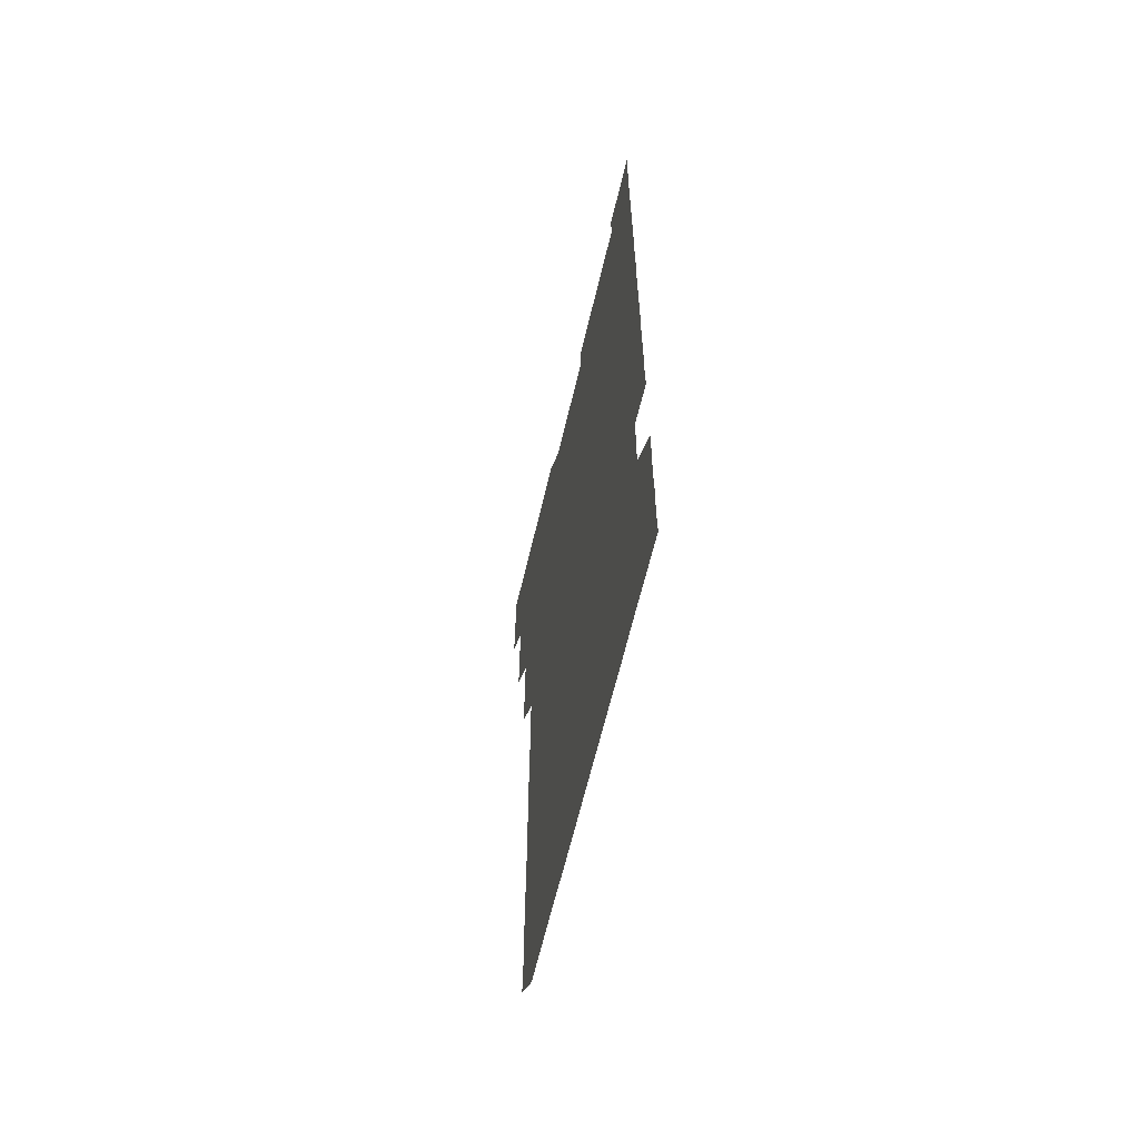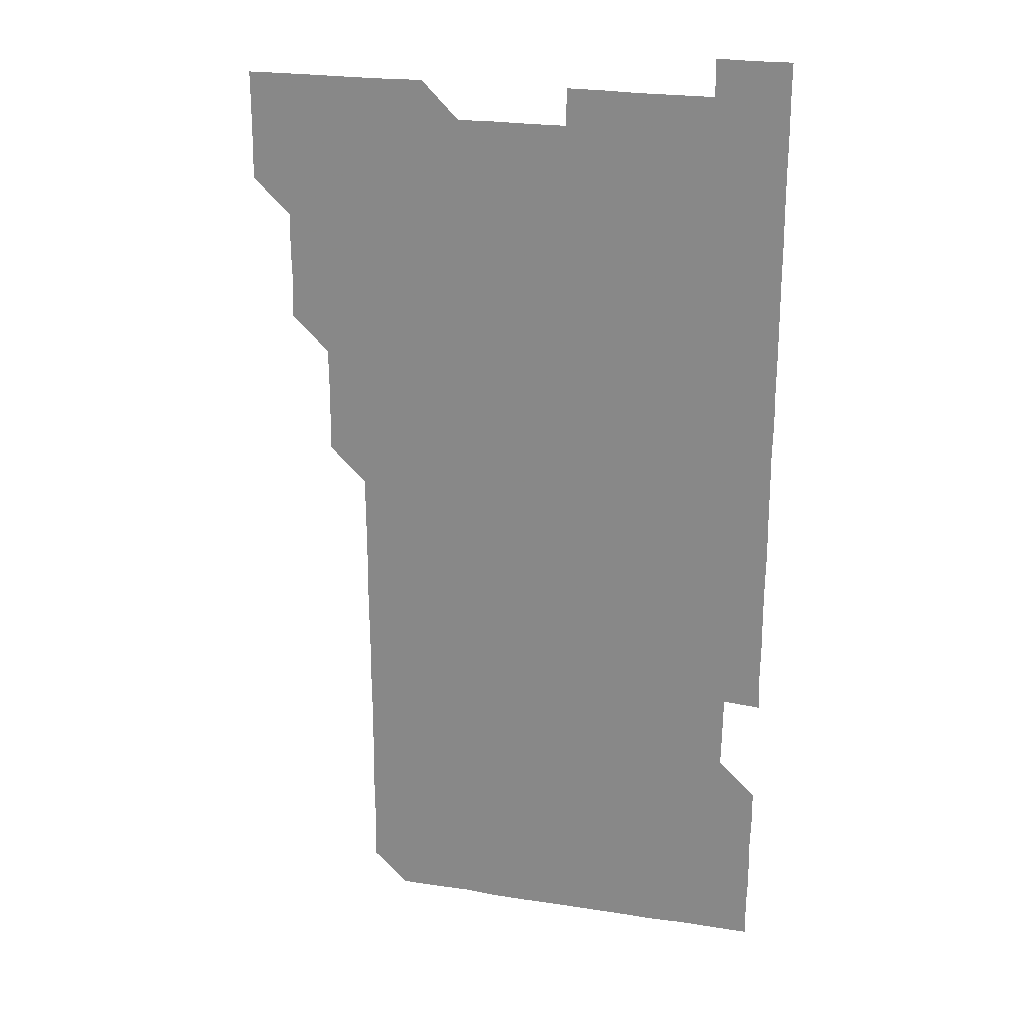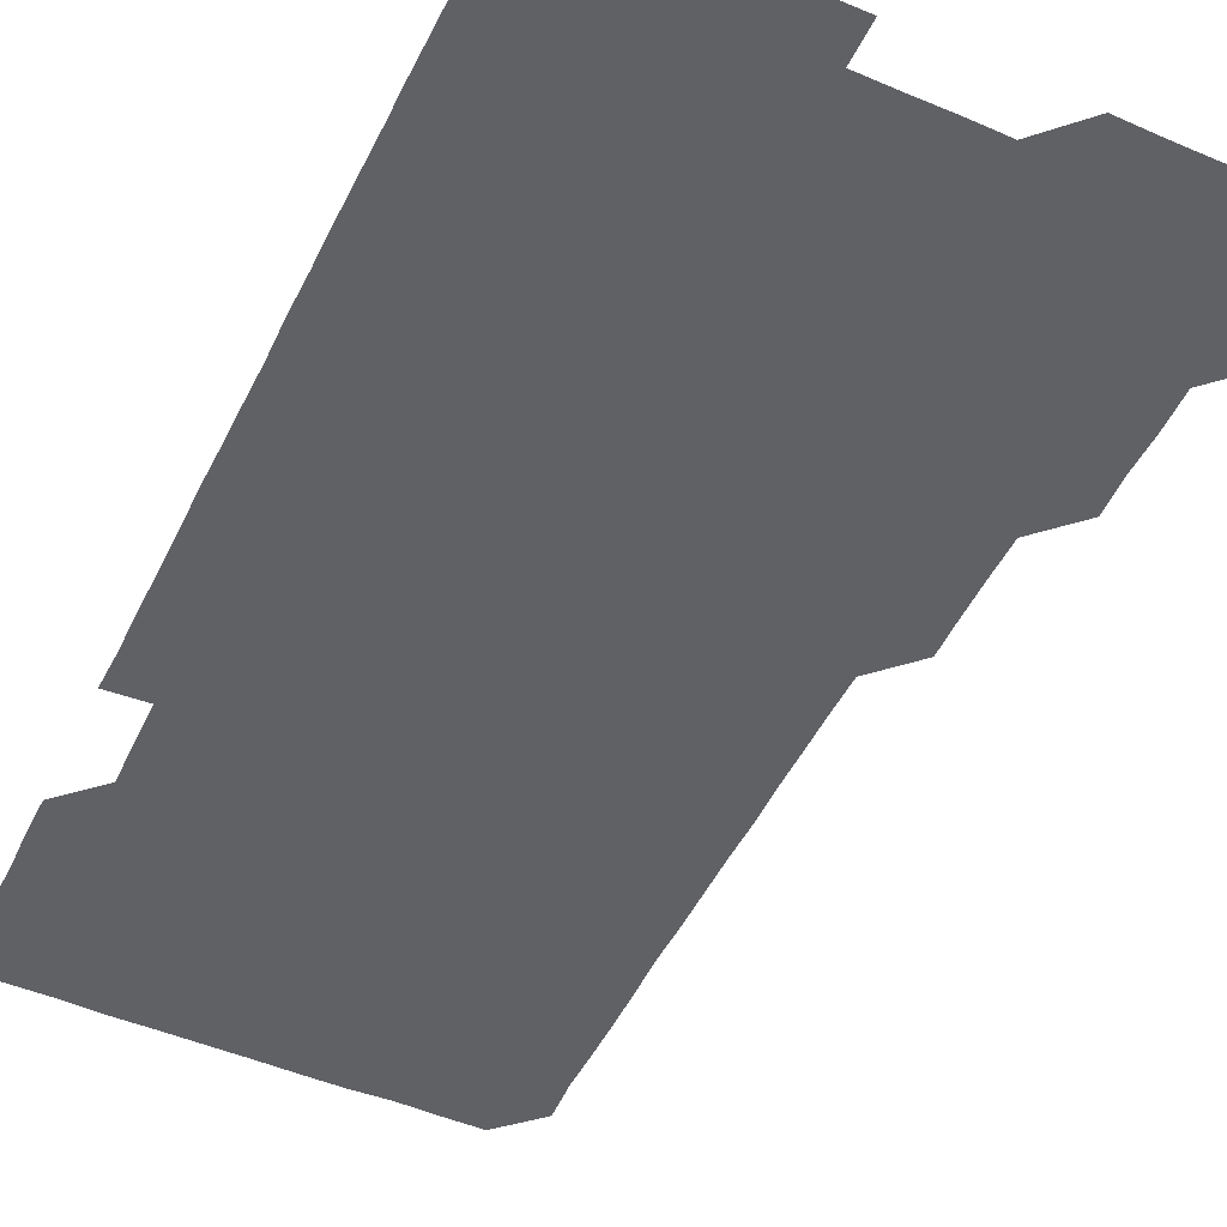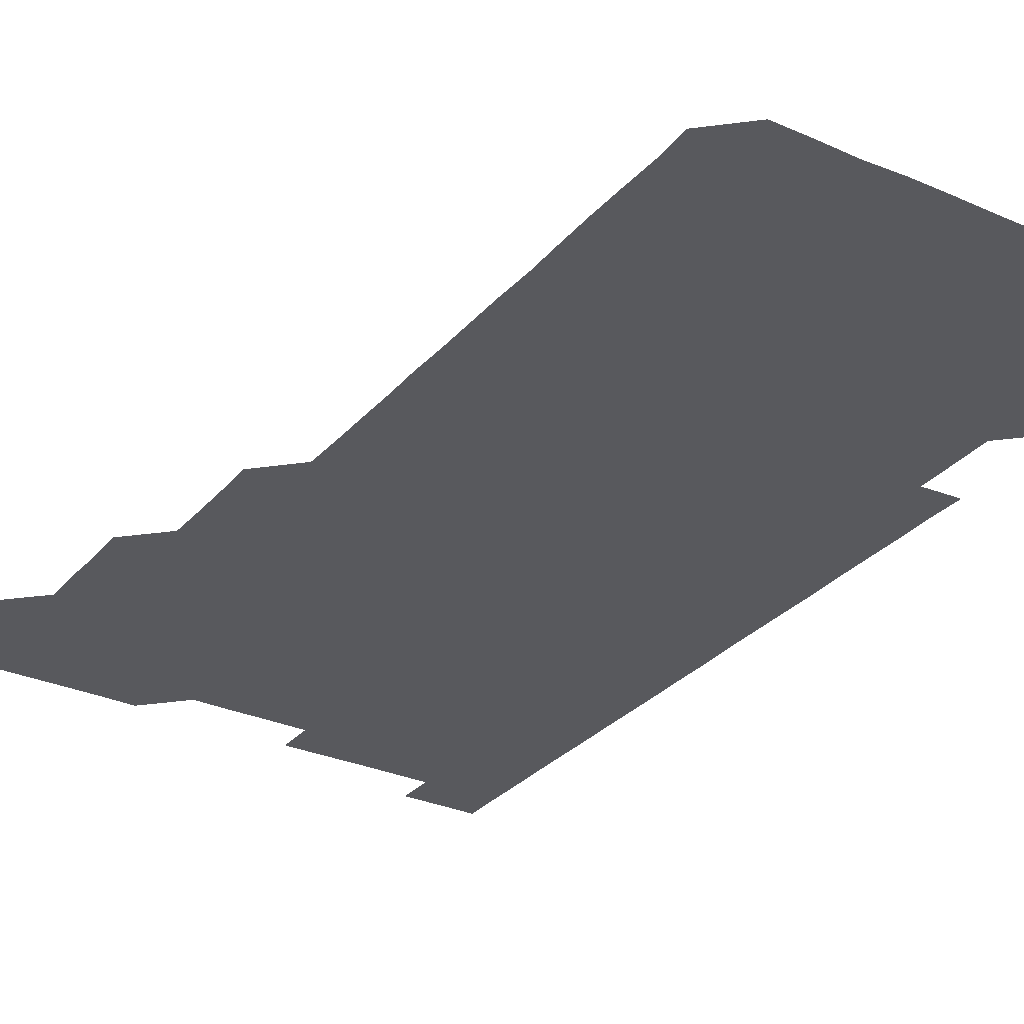
<metadata>
{"format":"obj","ext":"obj","renderer":"f3d","projection":"perspective","resolution":1024,"background":"white","views":[{"elev":-64.4,"azim":76.6,"up":"+Y"},{"elev":24.0,"azim":14.4,"up":"+Y"},{"elev":-49.1,"azim":154.7,"up":"+Z"},{"elev":-30.0,"azim":-32.8,"up":"+Z"}]}
</metadata>
<code>
v 480.6 526 0
v 480.9 540.8 0
v 481 555.9 0
v 481 571 0
v 495.5 465.8 0
v 496.1 480.8 0
v 495.7 495.8 0
v 496 511 0
v 496 526 0
v 496.3 541 0
v 496.1 555.9 0
v 496 571.1 0
v 510.5 405.7 0
v 510.8 420.5 0
v 510.9 435.6 0
v 510.8 450.8 0
v 511.1 466.1 0
v 511.1 481 0
v 511.1 496.1 0
v 510.8 510.9 0
v 511.4 526.1 0
v 511.1 541 0
v 511.1 555.9 0
v 510.9 571.1 0
v 525.3 195.4 0
v 526.1 210 0
v 525.9 225.1 0
v 525.8 240.1 0
v 526 254.6 0
v 526.3 270 0
v 526 285.3 0
v 526 300.3 0
v 526.1 315.5 0
v 525.8 330.4 0
v 526 345.5 0
v 525.9 360.5 0
v 525.9 375.7 0
v 525.7 390.7 0
v 526.1 406.1 0
v 526.2 421.2 0
v 526.1 436.1 0
v 526.3 451.2 0
v 526 466 0
v 526.2 481.1 0
v 526.3 496.1 0
v 525.9 511.1 0
v 526.1 526 0
v 526.1 540.9 0
v 526.1 555.9 0
v 526 571 0
v 540.3 181.1 0
v 541.6 196.6 0
v 541 211 0
v 540.9 226 0
v 541.7 241.3 0
v 541 256.3 0
v 541.3 271.2 0
v 540.9 286 0
v 541 301 0
v 541.3 316.2 0
v 541.2 331.2 0
v 541.3 346.2 0
v 540.9 360.9 0
v 541.4 376.2 0
v 541 391 0
v 541 406 0
v 541.1 421.1 0
v 540.9 436 0
v 540.9 451 0
v 541.2 466.1 0
v 540.9 481 0
v 541.1 496 0
v 541.3 511 0
v 541.2 525.9 0
v 541 541 0
v 540.9 556.2 0
v 541.2 571.1 0
v 555.2 181.1 0
v 555.9 196 0
v 556.1 211.1 0
v 556.3 226.4 0
v 556.1 241.2 0
v 556.4 256.4 0
v 556.3 271.3 0
v 556.2 286.2 0
v 556 301 0
v 556.1 316 0
v 556.1 331.2 0
v 555.9 346 0
v 556.2 361.2 0
v 556.2 376.1 0
v 555.9 390.9 0
v 556 406 0
v 556 421 0
v 556.1 436.1 0
v 556.1 451.1 0
v 556.1 466 0
v 556.1 481.1 0
v 556.1 496 0
v 556.1 511 0
v 556.1 525.9 0
v 556 541 0
v 556 555.7 0
v 555.6 571.4 0
v 570.7 181.4 0
v 571.1 196 0
v 571.3 211.5 0
v 571.3 226.4 0
v 571.1 241.2 0
v 571.1 256.2 0
v 571 271 0
v 571.1 286.2 0
v 570.8 300.8 0
v 571.2 316.4 0
v 571.1 331.1 0
v 570.9 345.8 0
v 571.2 361.3 0
v 570.8 375.8 0
v 571.3 391.3 0
v 571.2 406.2 0
v 571 421 0
v 571.1 436.1 0
v 571.1 451.1 0
v 570.8 465.9 0
v 571 481 0
v 571.1 496 0
v 571 511 0
v 570.9 526.1 0
v 571.1 540.8 0
v 570.8 555.9 0
v 585.6 180.6 0
v 586.1 196.5 0
v 586.4 211.1 0
v 586 225.9 0
v 586 241 0
v 586 256 0
v 586.1 271.3 0
v 586 285.9 0
v 586 300.9 0
v 586 316.1 0
v 586 331 0
v 586.1 346.1 0
v 586 361.1 0
v 586.1 376.1 0
v 586 391.1 0
v 585.9 405.8 0
v 586.1 421.2 0
v 585.9 435.9 0
v 586.1 451.1 0
v 586 466 0
v 586 481 0
v 586.1 496 0
v 586.1 511 0
v 586 526 0
v 586 540.9 0
v 585.9 556.1 0
v 600.8 180.5 0
v 600.7 195.8 0
v 601.1 211.7 0
v 601.1 226.3 0
v 601.1 241.2 0
v 601 256.1 0
v 601 270.9 0
v 601 286.2 0
v 601.1 301.4 0
v 601 316 0
v 601.1 331.2 0
v 601.1 346.1 0
v 601 361.1 0
v 601 376.1 0
v 601 391.1 0
v 601 406.2 0
v 601 421.1 0
v 601.1 436.2 0
v 601 451 0
v 601.1 466.1 0
v 601.1 481 0
v 600.9 496 0
v 601.1 511 0
v 601 526 0
v 601 541.1 0
v 601 556 0
v 615.8 180.7 0
v 616.1 195.9 0
v 615.9 211.3 0
v 616 226.1 0
v 616 241.3 0
v 615.9 255.6 0
v 616 271.4 0
v 616 285.9 0
v 616 301 0
v 616 316.1 0
v 616.1 331.3 0
v 616 346.1 0
v 616 361 0
v 616 375.9 0
v 616 391.1 0
v 616 405.8 0
v 616 421.1 0
v 616 436.1 0
v 616 451 0
v 616 466 0
v 616 481 0
v 616.1 496 0
v 616 511 0
v 616 525.9 0
v 616.1 540.8 0
v 616.1 556.1 0
v 616.2 571.3 0
v 630.9 180.7 0
v 631.1 196.2 0
v 630.9 211.2 0
v 630.9 226.3 0
v 631 241 0
v 631 256.4 0
v 631 271.2 0
v 631 286.1 0
v 631 301 0
v 631.1 315.7 0
v 630.9 331.1 0
v 631 346.1 0
v 631 361.1 0
v 631 376.3 0
v 631 391 0
v 631 406.1 0
v 631 421 0
v 631 436.1 0
v 631 451 0
v 631 466.1 0
v 631 481 0
v 631 496 0
v 631 511 0
v 631 526 0
v 631 541 0
v 631.1 555.8 0
v 630.6 571.2 0
v 646.2 180.7 0
v 646 196.3 0
v 646 211.3 0
v 646 226 0
v 645.9 241.3 0
v 646.1 256 0
v 645.9 271.2 0
v 645.9 286.3 0
v 646 300.9 0
v 645.9 316.5 0
v 645.9 331.2 0
v 645.9 346.1 0
v 646 361 0
v 646 376.1 0
v 646 391.1 0
v 645.9 406.2 0
v 646.1 420.9 0
v 645.8 436.2 0
v 646 451 0
v 645.9 466.1 0
v 645.9 481.1 0
v 646 496 0
v 646 511 0
v 646 526 0
v 646.1 540.9 0
v 646 555.9 0
v 645.8 570.9 0
v 661.3 180.5 0
v 660.7 196.2 0
v 660.8 211.4 0
v 660.9 226.3 0
v 661.2 240.7 0
v 660.8 256.3 0
v 660.9 271.1 0
v 660.9 286.1 0
v 660.9 301.3 0
v 661 316.1 0
v 660.9 331.2 0
v 661 346 0
v 660.9 361.2 0
v 660.9 376.2 0
v 660.9 391.1 0
v 660.9 406.1 0
v 660.9 421.1 0
v 661.3 435.8 0
v 660.9 451.1 0
v 661.1 465.9 0
v 661 481 0
v 660.9 496.1 0
v 660.7 511 0
v 661.1 526 0
v 661 541 0
v 661 555.9 0
v 660.9 571 0
v 676.3 181 0
v 676.2 195.7 0
v 675.7 211.2 0
v 675.9 226 0
v 675.8 241.4 0
v 675.9 256 0
v 675.9 271.1 0
v 675.8 286.2 0
v 676 301 0
v 675.7 316.2 0
v 676.2 330.8 0
v 675.8 346.2 0
v 675.9 361.1 0
v 675.9 376.1 0
v 676.1 391 0
v 675.9 406.1 0
v 675.8 421.2 0
v 675.9 436.1 0
v 675.8 451.2 0
v 675.9 466 0
v 675.8 481.1 0
v 675.8 496 0
v 676.3 511 0
v 676 526 0
v 675.9 541 0
v 676 555.9 0
v 676 571 0
v 676 586.1 0
v 691.4 180.8 0
v 690.8 196.4 0
v 690.7 211.3 0
v 691.1 225.9 0
v 690.8 241.4 0
v 690.4 256.4 0
v 690.6 270 0
v 690.9 285.6 0
v 691.1 301.7 0
v 690.7 316.2 0
v 690.6 331.3 0
v 690.6 346.2 0
v 690.7 361.1 0
v 690.6 376.2 0
v 690.9 391 0
v 690.8 406.1 0
v 690.8 421.1 0
v 690.9 436.1 0
v 690.7 451.1 0
v 690.6 466.1 0
v 691 481 0
v 690.7 496.1 0
v 691 511 0
v 690.8 526.1 0
v 691 541 0
v 690.8 555.9 0
v 691 570.9 0
v 691 585.9 0
v 706.1 180.8 0
v 705.7 195.7 0
v 706.3 210.5 0
v 705.8 225.6 0
v 706.3 240.4 0
v 706.1 255.1 0
v 706.5 300.7 0
v 706.1 315.3 0
v 706.4 330.4 0
v 706.2 345.4 0
v 706.2 360.5 0
v 706.5 375.6 0
v 706.3 390.5 0
v 706.2 405.5 0
v 706.1 420.7 0
v 706.4 435.7 0
v 706.2 450.7 0
v 706.3 465.8 0
v 706.2 480.7 0
v 706.1 495.9 0
v 706.2 510.8 0
v 706 525.8 0
v 706 541 0
v 706.1 556 0
v 706 571 0
v 706 586.1 0
f 8 9 1
f 1 9 2
f 9 10 2
f 2 10 3
f 10 11 3
f 3 11 4
f 11 12 4
f 16 17 5
f 5 17 6
f 17 18 6
f 6 18 7
f 18 19 7
f 7 19 8
f 19 20 8
f 8 20 9
f 20 21 9
f 9 21 10
f 21 22 10
f 10 22 11
f 22 23 11
f 11 23 12
f 23 24 12
f 38 39 13
f 13 39 14
f 39 40 14
f 14 40 15
f 40 41 15
f 15 41 16
f 41 42 16
f 16 42 17
f 42 43 17
f 17 43 18
f 43 44 18
f 18 44 19
f 44 45 19
f 19 45 20
f 45 46 20
f 20 46 21
f 46 47 21
f 21 47 22
f 47 48 22
f 22 48 23
f 48 49 23
f 23 49 24
f 49 50 24
f 51 52 25
f 25 52 26
f 52 53 26
f 26 53 27
f 53 54 27
f 27 54 28
f 54 55 28
f 28 55 29
f 55 56 29
f 29 56 30
f 56 57 30
f 30 57 31
f 57 58 31
f 31 58 32
f 58 59 32
f 32 59 33
f 59 60 33
f 33 60 34
f 60 61 34
f 34 61 35
f 61 62 35
f 35 62 36
f 62 63 36
f 36 63 37
f 63 64 37
f 37 64 38
f 64 65 38
f 38 65 39
f 65 66 39
f 39 66 40
f 66 67 40
f 40 67 41
f 67 68 41
f 41 68 42
f 68 69 42
f 42 69 43
f 69 70 43
f 43 70 44
f 70 71 44
f 44 71 45
f 71 72 45
f 45 72 46
f 72 73 46
f 46 73 47
f 73 74 47
f 47 74 48
f 74 75 48
f 48 75 49
f 75 76 49
f 49 76 50
f 76 77 50
f 51 78 52
f 78 79 52
f 52 79 53
f 79 80 53
f 53 80 54
f 80 81 54
f 54 81 55
f 81 82 55
f 55 82 56
f 82 83 56
f 56 83 57
f 83 84 57
f 57 84 58
f 84 85 58
f 58 85 59
f 85 86 59
f 59 86 60
f 86 87 60
f 60 87 61
f 87 88 61
f 61 88 62
f 88 89 62
f 62 89 63
f 89 90 63
f 63 90 64
f 90 91 64
f 64 91 65
f 91 92 65
f 65 92 66
f 92 93 66
f 66 93 67
f 93 94 67
f 67 94 68
f 94 95 68
f 68 95 69
f 95 96 69
f 69 96 70
f 96 97 70
f 70 97 71
f 97 98 71
f 71 98 72
f 98 99 72
f 72 99 73
f 99 100 73
f 73 100 74
f 100 101 74
f 74 101 75
f 101 102 75
f 75 102 76
f 102 103 76
f 76 103 77
f 103 104 77
f 78 105 79
f 105 106 79
f 79 106 80
f 106 107 80
f 80 107 81
f 107 108 81
f 81 108 82
f 108 109 82
f 82 109 83
f 109 110 83
f 83 110 84
f 110 111 84
f 84 111 85
f 111 112 85
f 85 112 86
f 112 113 86
f 86 113 87
f 113 114 87
f 87 114 88
f 114 115 88
f 88 115 89
f 115 116 89
f 89 116 90
f 116 117 90
f 90 117 91
f 117 118 91
f 91 118 92
f 118 119 92
f 92 119 93
f 119 120 93
f 93 120 94
f 120 121 94
f 94 121 95
f 121 122 95
f 95 122 96
f 122 123 96
f 96 123 97
f 123 124 97
f 97 124 98
f 124 125 98
f 98 125 99
f 125 126 99
f 99 126 100
f 126 127 100
f 100 127 101
f 127 128 101
f 101 128 102
f 128 129 102
f 102 129 103
f 129 130 103
f 103 130 104
f 105 131 106
f 131 132 106
f 106 132 107
f 132 133 107
f 107 133 108
f 133 134 108
f 108 134 109
f 134 135 109
f 109 135 110
f 135 136 110
f 110 136 111
f 136 137 111
f 111 137 112
f 137 138 112
f 112 138 113
f 138 139 113
f 113 139 114
f 139 140 114
f 114 140 115
f 140 141 115
f 115 141 116
f 141 142 116
f 116 142 117
f 142 143 117
f 117 143 118
f 143 144 118
f 118 144 119
f 144 145 119
f 119 145 120
f 145 146 120
f 120 146 121
f 146 147 121
f 121 147 122
f 147 148 122
f 122 148 123
f 148 149 123
f 123 149 124
f 149 150 124
f 124 150 125
f 150 151 125
f 125 151 126
f 151 152 126
f 126 152 127
f 152 153 127
f 127 153 128
f 153 154 128
f 128 154 129
f 154 155 129
f 129 155 130
f 155 156 130
f 131 157 132
f 157 158 132
f 132 158 133
f 158 159 133
f 133 159 134
f 159 160 134
f 134 160 135
f 160 161 135
f 135 161 136
f 161 162 136
f 136 162 137
f 162 163 137
f 137 163 138
f 163 164 138
f 138 164 139
f 164 165 139
f 139 165 140
f 165 166 140
f 140 166 141
f 166 167 141
f 141 167 142
f 167 168 142
f 142 168 143
f 168 169 143
f 143 169 144
f 169 170 144
f 144 170 145
f 170 171 145
f 145 171 146
f 171 172 146
f 146 172 147
f 172 173 147
f 147 173 148
f 173 174 148
f 148 174 149
f 174 175 149
f 149 175 150
f 175 176 150
f 150 176 151
f 176 177 151
f 151 177 152
f 177 178 152
f 152 178 153
f 178 179 153
f 153 179 154
f 179 180 154
f 154 180 155
f 180 181 155
f 155 181 156
f 181 182 156
f 157 183 158
f 183 184 158
f 158 184 159
f 184 185 159
f 159 185 160
f 185 186 160
f 160 186 161
f 186 187 161
f 161 187 162
f 187 188 162
f 162 188 163
f 188 189 163
f 163 189 164
f 189 190 164
f 164 190 165
f 190 191 165
f 165 191 166
f 191 192 166
f 166 192 167
f 192 193 167
f 167 193 168
f 193 194 168
f 168 194 169
f 194 195 169
f 169 195 170
f 195 196 170
f 170 196 171
f 196 197 171
f 171 197 172
f 197 198 172
f 172 198 173
f 198 199 173
f 173 199 174
f 199 200 174
f 174 200 175
f 200 201 175
f 175 201 176
f 201 202 176
f 176 202 177
f 202 203 177
f 177 203 178
f 203 204 178
f 178 204 179
f 204 205 179
f 179 205 180
f 205 206 180
f 180 206 181
f 206 207 181
f 181 207 182
f 207 208 182
f 183 210 184
f 210 211 184
f 184 211 185
f 211 212 185
f 185 212 186
f 212 213 186
f 186 213 187
f 213 214 187
f 187 214 188
f 214 215 188
f 188 215 189
f 215 216 189
f 189 216 190
f 216 217 190
f 190 217 191
f 217 218 191
f 191 218 192
f 218 219 192
f 192 219 193
f 219 220 193
f 193 220 194
f 220 221 194
f 194 221 195
f 221 222 195
f 195 222 196
f 222 223 196
f 196 223 197
f 223 224 197
f 197 224 198
f 224 225 198
f 198 225 199
f 225 226 199
f 199 226 200
f 226 227 200
f 200 227 201
f 227 228 201
f 201 228 202
f 228 229 202
f 202 229 203
f 229 230 203
f 203 230 204
f 230 231 204
f 204 231 205
f 231 232 205
f 205 232 206
f 232 233 206
f 206 233 207
f 233 234 207
f 207 234 208
f 234 235 208
f 208 235 209
f 235 236 209
f 210 237 211
f 237 238 211
f 211 238 212
f 238 239 212
f 212 239 213
f 239 240 213
f 213 240 214
f 240 241 214
f 214 241 215
f 241 242 215
f 215 242 216
f 242 243 216
f 216 243 217
f 243 244 217
f 217 244 218
f 244 245 218
f 218 245 219
f 245 246 219
f 219 246 220
f 246 247 220
f 220 247 221
f 247 248 221
f 221 248 222
f 248 249 222
f 222 249 223
f 249 250 223
f 223 250 224
f 250 251 224
f 224 251 225
f 251 252 225
f 225 252 226
f 252 253 226
f 226 253 227
f 253 254 227
f 227 254 228
f 254 255 228
f 228 255 229
f 255 256 229
f 229 256 230
f 256 257 230
f 230 257 231
f 257 258 231
f 231 258 232
f 258 259 232
f 232 259 233
f 259 260 233
f 233 260 234
f 260 261 234
f 234 261 235
f 261 262 235
f 235 262 236
f 262 263 236
f 237 264 238
f 264 265 238
f 238 265 239
f 265 266 239
f 239 266 240
f 266 267 240
f 240 267 241
f 267 268 241
f 241 268 242
f 268 269 242
f 242 269 243
f 269 270 243
f 243 270 244
f 270 271 244
f 244 271 245
f 271 272 245
f 245 272 246
f 272 273 246
f 246 273 247
f 273 274 247
f 247 274 248
f 274 275 248
f 248 275 249
f 275 276 249
f 249 276 250
f 276 277 250
f 250 277 251
f 277 278 251
f 251 278 252
f 278 279 252
f 252 279 253
f 279 280 253
f 253 280 254
f 280 281 254
f 254 281 255
f 281 282 255
f 255 282 256
f 282 283 256
f 256 283 257
f 283 284 257
f 257 284 258
f 284 285 258
f 258 285 259
f 285 286 259
f 259 286 260
f 286 287 260
f 260 287 261
f 287 288 261
f 261 288 262
f 288 289 262
f 262 289 263
f 289 290 263
f 264 291 265
f 291 292 265
f 265 292 266
f 292 293 266
f 266 293 267
f 293 294 267
f 267 294 268
f 294 295 268
f 268 295 269
f 295 296 269
f 269 296 270
f 296 297 270
f 270 297 271
f 297 298 271
f 271 298 272
f 298 299 272
f 272 299 273
f 299 300 273
f 273 300 274
f 300 301 274
f 274 301 275
f 301 302 275
f 275 302 276
f 302 303 276
f 276 303 277
f 303 304 277
f 277 304 278
f 304 305 278
f 278 305 279
f 305 306 279
f 279 306 280
f 306 307 280
f 280 307 281
f 307 308 281
f 281 308 282
f 308 309 282
f 282 309 283
f 309 310 283
f 283 310 284
f 310 311 284
f 284 311 285
f 311 312 285
f 285 312 286
f 312 313 286
f 286 313 287
f 313 314 287
f 287 314 288
f 314 315 288
f 288 315 289
f 315 316 289
f 289 316 290
f 316 317 290
f 291 319 292
f 319 320 292
f 292 320 293
f 320 321 293
f 293 321 294
f 321 322 294
f 294 322 295
f 322 323 295
f 295 323 296
f 323 324 296
f 296 324 297
f 324 325 297
f 297 325 298
f 325 326 298
f 298 326 299
f 326 327 299
f 299 327 300
f 327 328 300
f 300 328 301
f 328 329 301
f 301 329 302
f 329 330 302
f 302 330 303
f 330 331 303
f 303 331 304
f 331 332 304
f 304 332 305
f 332 333 305
f 305 333 306
f 333 334 306
f 306 334 307
f 334 335 307
f 307 335 308
f 335 336 308
f 308 336 309
f 336 337 309
f 309 337 310
f 337 338 310
f 310 338 311
f 338 339 311
f 311 339 312
f 339 340 312
f 312 340 313
f 340 341 313
f 313 341 314
f 341 342 314
f 314 342 315
f 342 343 315
f 315 343 316
f 343 344 316
f 316 344 317
f 344 345 317
f 317 345 318
f 345 346 318
f 319 347 320
f 347 348 320
f 320 348 321
f 348 349 321
f 321 349 322
f 349 350 322
f 322 350 323
f 350 351 323
f 323 351 324
f 351 352 324
f 324 352 325
f 327 353 328
f 353 354 328
f 328 354 329
f 354 355 329
f 329 355 330
f 355 356 330
f 330 356 331
f 356 357 331
f 331 357 332
f 357 358 332
f 332 358 333
f 358 359 333
f 333 359 334
f 359 360 334
f 334 360 335
f 360 361 335
f 335 361 336
f 361 362 336
f 336 362 337
f 362 363 337
f 337 363 338
f 363 364 338
f 338 364 339
f 364 365 339
f 339 365 340
f 365 366 340
f 340 366 341
f 366 367 341
f 341 367 342
f 367 368 342
f 342 368 343
f 368 369 343
f 343 369 344
f 369 370 344
f 344 370 345
f 370 371 345
f 345 371 346
f 371 372 346

</code>
